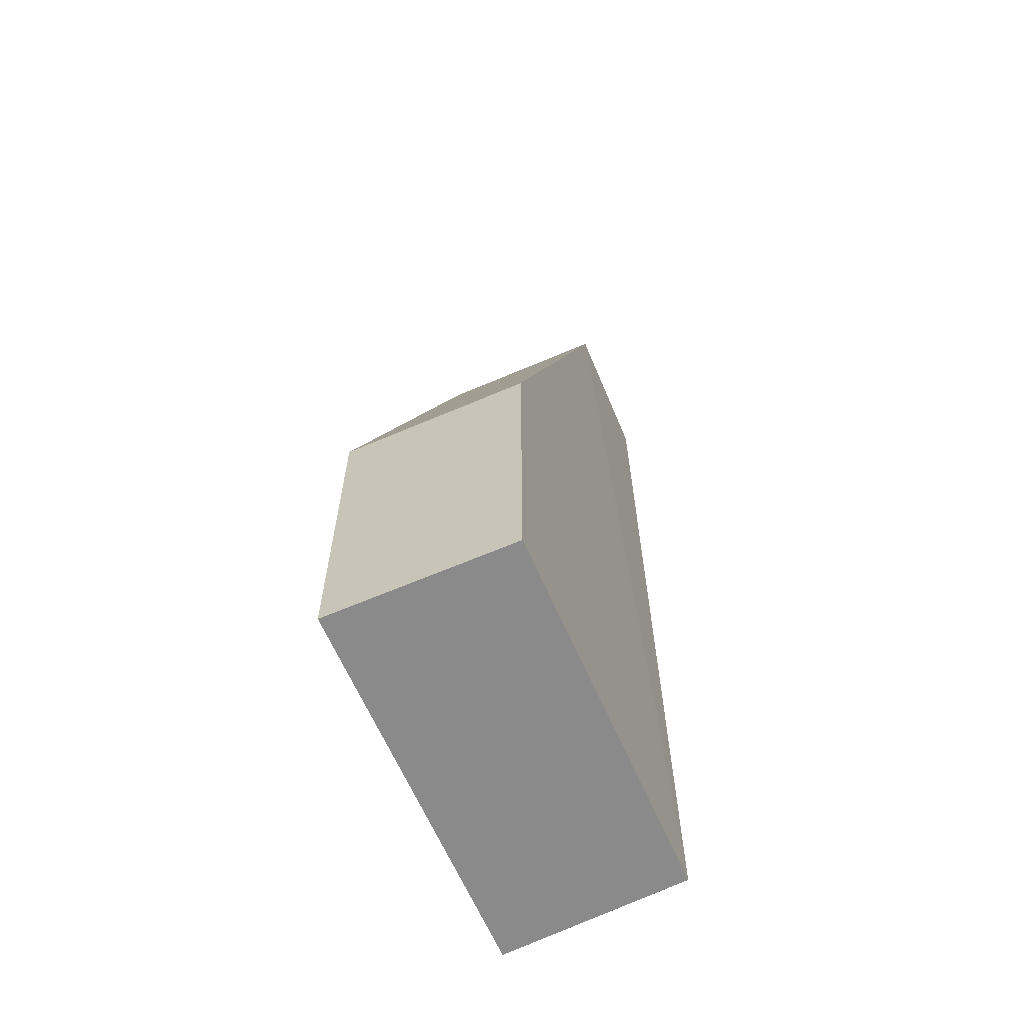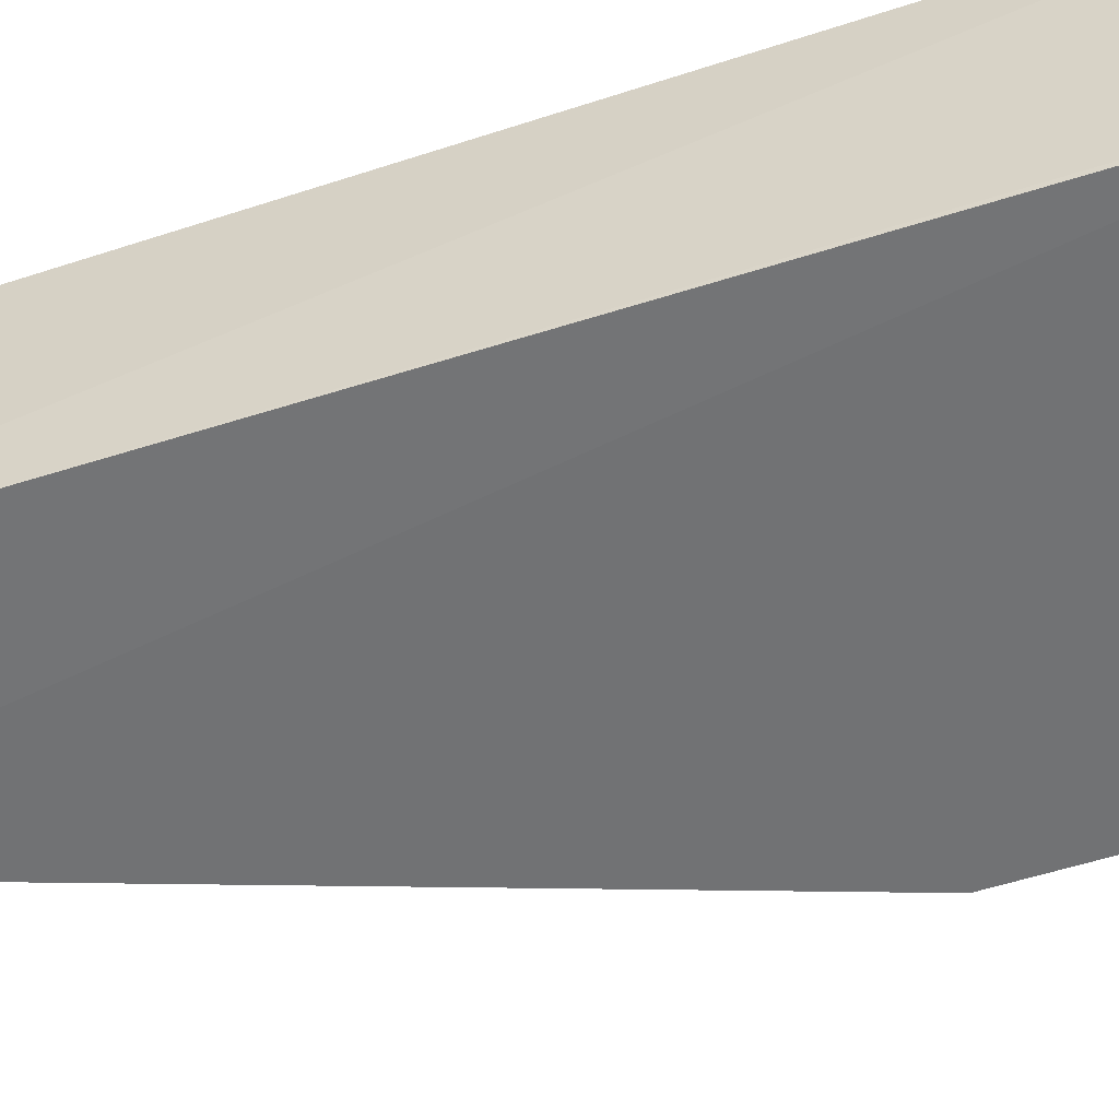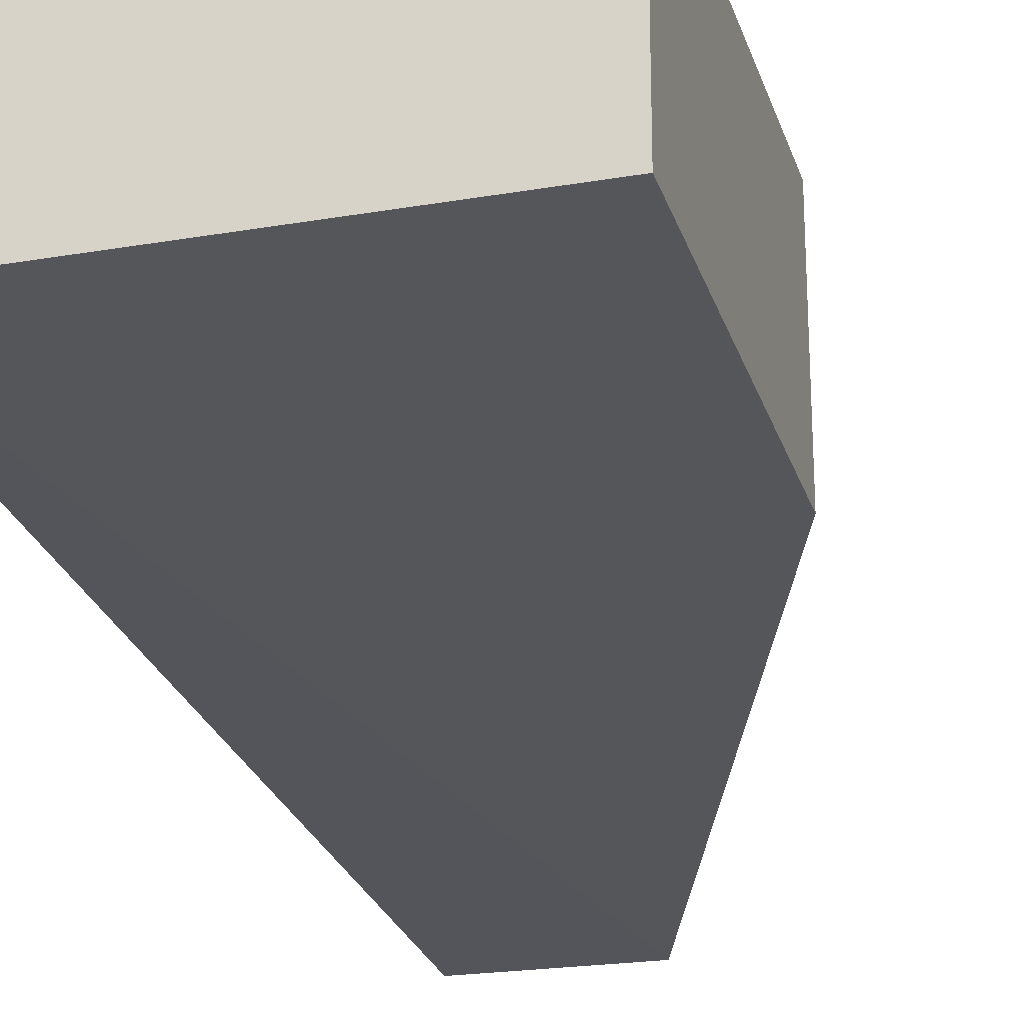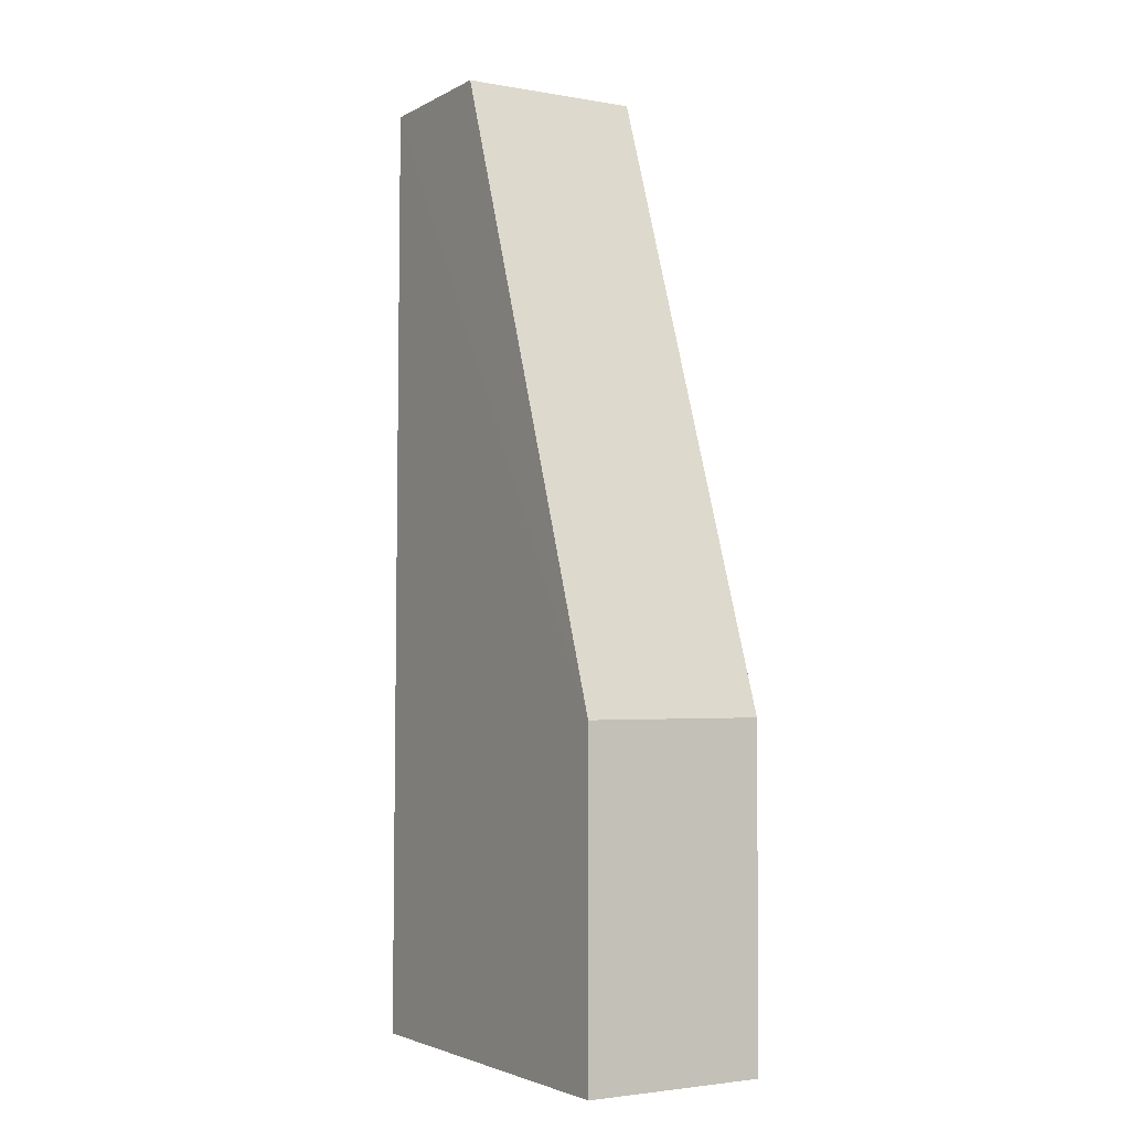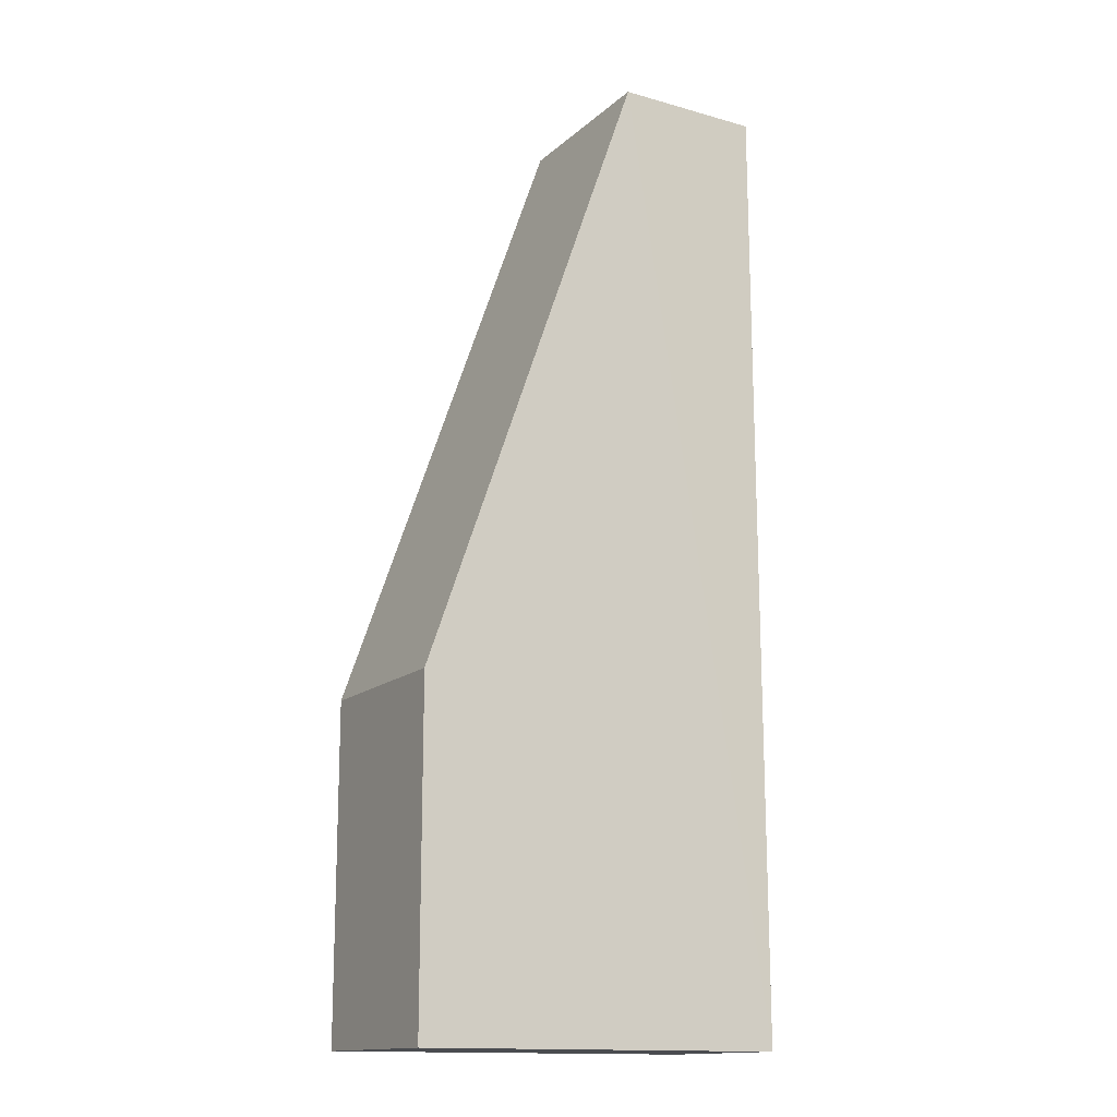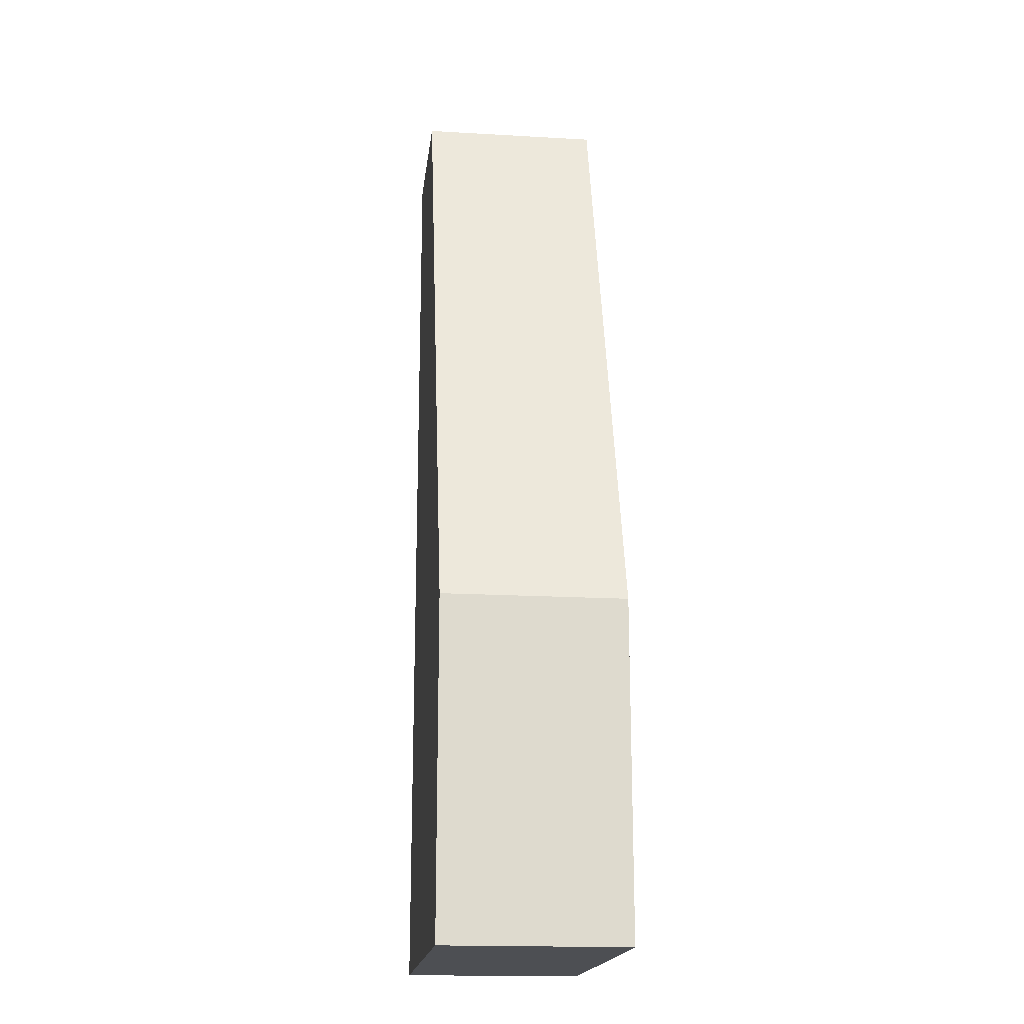
<metadata>
{"format":"obj","ext":"obj","renderer":"f3d","projection":"perspective","resolution":1024,"background":"white","views":[{"elev":-63.6,"azim":-66.5,"up":"+Z"},{"elev":-55.5,"azim":108.6,"up":"+Y"},{"elev":-25.4,"azim":-164.5,"up":"+Y"},{"elev":-2.8,"azim":-121.1,"up":"+Z"},{"elev":-14.7,"azim":-29.8,"up":"+Z"},{"elev":-18.0,"azim":-96.4,"up":"+Z"}]}
</metadata>
<code>
v 0.06931 -0.02579 0.1695
v 0.06906 -0.03998 0.1696
v 0.07013 -0.02582 0.09557
v 0.04049 -0.02588 0.09556
v 0.0576 -0.02588 0.1697
v 0.06921 -0.04017 0.09556
v 0.04049 -0.02588 0.1212
v 0.06925 -0.03984 0.09558
v 0.04049 -0.04014 0.1212
v 0.0576 -0.04014 0.1697
v 0.04049 -0.04014 0.09556
f 1 2 3
f 1 3 4
f 5 2 1
f 6 4 3
f 7 5 1
f 7 1 4
f 8 6 3
f 8 3 2
f 8 2 6
f 9 5 7
f 9 7 4
f 10 2 5
f 10 5 9
f 10 9 6
f 10 6 2
f 11 9 4
f 11 4 6
f 11 6 9

</code>
